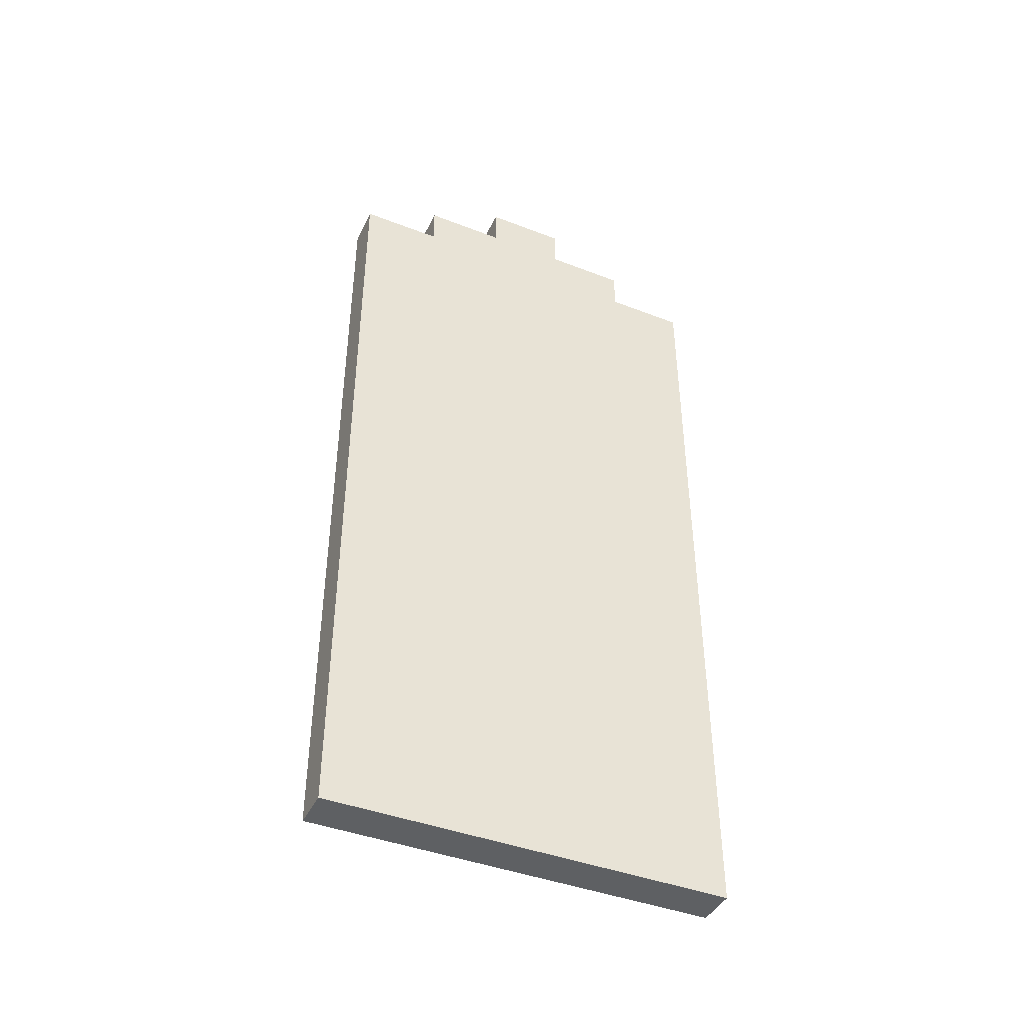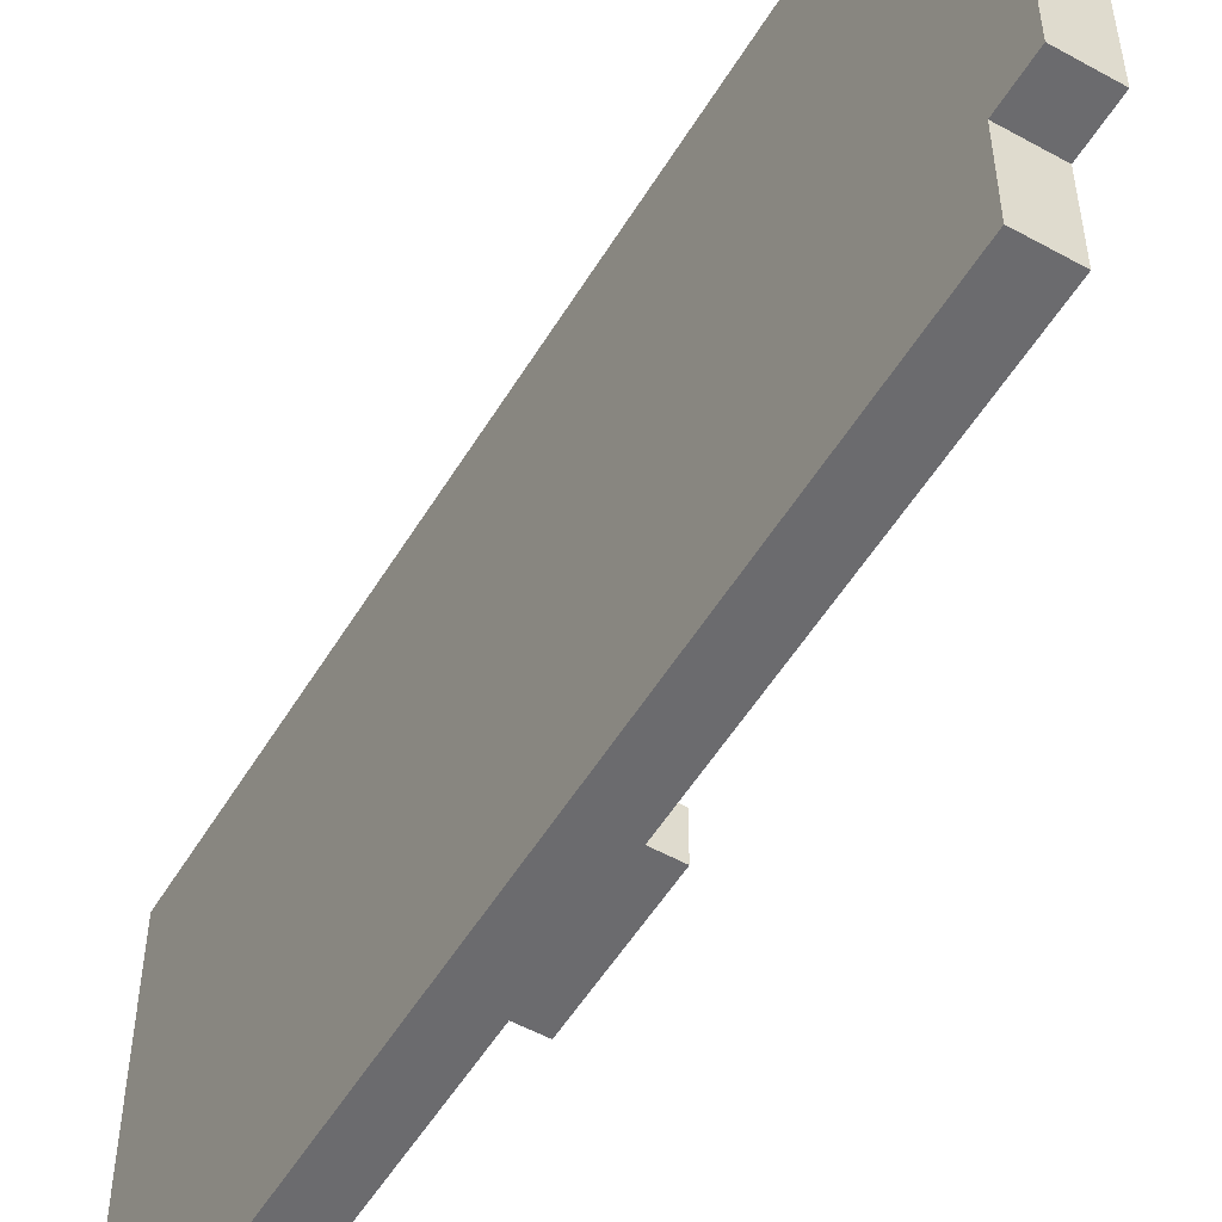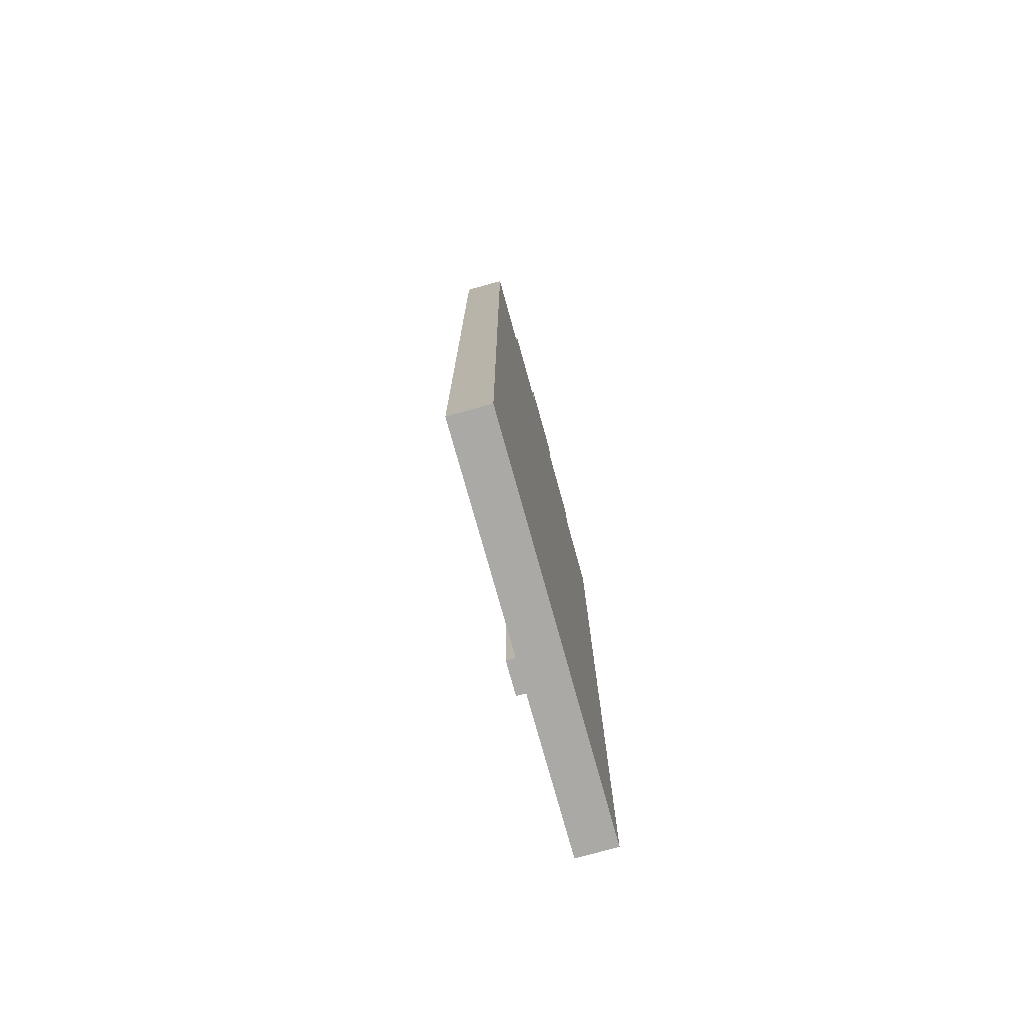
<metadata>
{"format":"obj","ext":"obj","renderer":"f3d","projection":"perspective","resolution":1024,"background":"white","views":[{"elev":-42.5,"azim":65.3,"up":"+Y"},{"elev":-53.5,"azim":149.4,"up":"+Z"},{"elev":-75.5,"azim":15.5,"up":"+Y"}]}
</metadata>
<code>
o Door_Wooden
v -3.4 0 -2.2
v -3.3 0 -2.2
v -3.4 0.1 -2.2
v -3.3 0.1 -2.2
v -3.4 0.2 -2.2
v -3.3 0.2 -2.2
v -3.4 0.4 -2.2
v -3.3 0.4 -2.2
v -3.4 0.6 -2.2
v -3.3 0.6 -2.2
v -3.4 1.2 -2.2
v -3.3 1.2 -2.2
v -3.4 1.5 -2.2
v -3.3 1.5 -2.2
v -3.4 2 -2.2
v -3.3 2 -2.2
v -3.5 0.8 -2.1
v -3.4 0.8 -2.1
v -3.5 0.9 -2.1
v -3.4 0.9 -2.1
v -3.5 1 -2.1
v -3.4 1 -2.1
v -3.5 1.1 -2.1
v -3.4 1.1 -2.1
v -3.4 2 -2
v -3.3 2 -2
v -3.4 2.1 -2
v -3.3 2.1 -2
v -3.4 2.1 -1.8
v -3.3 2.1 -1.8
v -3.4 2.2 -1.8
v -3.3 2.2 -1.8
v -3.5 0.8 -2
v -3.4 0.8 -2
v -3.5 0.9 -2
v -3.4 0.9 -2
v -3.5 1 -2
v -3.4 1 -2
v -3.5 1.1 -2
v -3.4 1.1 -2
v -3.4 2.1 -1.6
v -3.3 2.1 -1.6
v -3.4 2.2 -1.6
v -3.3 2.2 -1.6
v -3.4 2 -1.4
v -3.3 2 -1.4
v -3.4 2.1 -1.4
v -3.3 2.1 -1.4
v -3.4 0 -1.2
v -3.3 0 -1.2
v -3.4 0.1 -1.2
v -3.3 0.1 -1.2
v -3.4 0.2 -1.2
v -3.3 0.2 -1.2
v -3.4 0.3 -1.2
v -3.3 0.3 -1.2
v -3.4 0.4 -1.2
v -3.3 0.4 -1.2
v -3.4 0.5 -1.2
v -3.3 0.5 -1.2
v -3.4 1.3 -1.2
v -3.3 1.3 -1.2
v -3.4 1.5 -1.2
v -3.3 1.5 -1.2
v -3.4 1.6 -1.2
v -3.3 1.6 -1.2
v -3.4 1.7 -1.2
v -3.3 1.7 -1.2
v -3.4 1.8 -1.2
v -3.3 1.8 -1.2
v -3.4 2 -1.2
v -3.3 2 -1.2
v -3.5 0.8 -2.1
v -3.5 0.9 -2.1
v -3.5 1 -2.1
v -3.5 1.1 -2.1
v -3.5 0.8 -2
v -3.5 0.9 -2
v -3.5 1 -2
v -3.5 1.1 -2
v -3.4 0 -2.2
v -3.4 0.1 -2.2
v -3.4 0.2 -2.2
v -3.4 0.4 -2.2
v -3.4 0.6 -2.2
v -3.4 1.2 -2.2
v -3.4 1.5 -2.2
v -3.4 2 -2.2
v -3.4 0.1 -2.1
v -3.4 0.2 -2.1
v -3.4 0.4 -2.1
v -3.4 0.6 -2.1
v -3.4 0.7 -2.1
v -3.4 0.8 -2.1
v -3.4 0.9 -2.1
v -3.4 1 -2.1
v -3.4 1.1 -2.1
v -3.4 1.2 -2.1
v -3.4 1.5 -2.1
v -3.4 1.6 -2.1
v -3.4 1.8 -2.1
v -3.4 1.9 -2.1
v -3.4 0.1 -2
v -3.4 0.3 -2
v -3.4 0.6 -2
v -3.4 0.7 -2
v -3.4 0.8 -2
v -3.4 0.9 -2
v -3.4 1 -2
v -3.4 1.1 -2
v -3.4 1.2 -2
v -3.4 1.3 -2
v -3.4 1.6 -2
v -3.4 1.8 -2
v -3.4 1.9 -2
v -3.4 2 -2
v -3.4 2.1 -2
v -3.4 0.1 -1.9
v -3.4 0.3 -1.9
v -3.4 0.6 -1.9
v -3.4 0.7 -1.9
v -3.4 0.8 -1.9
v -3.4 1 -1.9
v -3.4 1.1 -1.9
v -3.4 1.3 -1.9
v -3.4 1.5 -1.9
v -3.4 1.8 -1.9
v -3.4 0 -1.8
v -3.4 0.1 -1.8
v -3.4 0.3 -1.8
v -3.4 1 -1.8
v -3.4 1.2 -1.8
v -3.4 1.5 -1.8
v -3.4 1.8 -1.8
v -3.4 1.9 -1.8
v -3.4 2 -1.8
v -3.4 2.1 -1.8
v -3.4 2.2 -1.8
v -3.4 0 -1.7
v -3.4 0.1 -1.7
v -3.4 0.3 -1.7
v -3.4 0.5 -1.7
v -3.4 0.8 -1.7
v -3.4 0.9 -1.7
v -3.4 1 -1.7
v -3.4 1.2 -1.7
v -3.4 1.3 -1.7
v -3.4 1.9 -1.7
v -3.4 2.1 -1.7
v -3.4 0.1 -1.6
v -3.4 0.3 -1.6
v -3.4 0.5 -1.6
v -3.4 0.8 -1.6
v -3.4 0.9 -1.6
v -3.4 1.1 -1.6
v -3.4 1.3 -1.6
v -3.4 1.7 -1.6
v -3.4 1.9 -1.6
v -3.4 2 -1.6
v -3.4 2.1 -1.6
v -3.4 2.2 -1.6
v -3.4 0.1 -1.5
v -3.4 0.3 -1.5
v -3.4 0.7 -1.5
v -3.4 0.8 -1.5
v -3.4 0.9 -1.5
v -3.4 1.1 -1.5
v -3.4 1.7 -1.5
v -3.4 1.9 -1.5
v -3.4 0 -1.4
v -3.4 0.1 -1.4
v -3.4 0.3 -1.4
v -3.4 0.5 -1.4
v -3.4 0.7 -1.4
v -3.4 0.8 -1.4
v -3.4 0.9 -1.4
v -3.4 1.1 -1.4
v -3.4 1.2 -1.4
v -3.4 1.5 -1.4
v -3.4 1.7 -1.4
v -3.4 1.9 -1.4
v -3.4 2 -1.4
v -3.4 2.1 -1.4
v -3.4 0 -1.3
v -3.4 0.1 -1.3
v -3.4 0.2 -1.3
v -3.4 0.3 -1.3
v -3.4 0.4 -1.3
v -3.4 0.5 -1.3
v -3.4 1.1 -1.3
v -3.4 1.2 -1.3
v -3.4 1.3 -1.3
v -3.4 1.5 -1.3
v -3.4 1.6 -1.3
v -3.4 1.7 -1.3
v -3.4 1.8 -1.3
v -3.4 1.9 -1.3
v -3.4 0 -1.2
v -3.4 0.1 -1.2
v -3.4 0.2 -1.2
v -3.4 0.3 -1.2
v -3.4 0.4 -1.2
v -3.4 0.5 -1.2
v -3.4 1.3 -1.2
v -3.4 1.5 -1.2
v -3.4 1.6 -1.2
v -3.4 1.7 -1.2
v -3.4 1.8 -1.2
v -3.4 2 -1.2
v -3.3 0 -2.2
v -3.3 0.1 -2.2
v -3.3 0.2 -2.2
v -3.3 0.4 -2.2
v -3.3 0.6 -2.2
v -3.3 1.2 -2.2
v -3.3 1.5 -2.2
v -3.3 2 -2.2
v -3.3 0.1 -2.1
v -3.3 0.2 -2.1
v -3.3 0.4 -2.1
v -3.3 0.6 -2.1
v -3.3 0.7 -2.1
v -3.3 0.8 -2.1
v -3.3 0.9 -2.1
v -3.3 1.1 -2.1
v -3.3 1.2 -2.1
v -3.3 1.5 -2.1
v -3.3 1.6 -2.1
v -3.3 1.8 -2.1
v -3.3 1.9 -2.1
v -3.3 0.1 -2
v -3.3 0.3 -2
v -3.3 0.6 -2
v -3.3 0.7 -2
v -3.3 0.8 -2
v -3.3 0.9 -2
v -3.3 1 -2
v -3.3 1.1 -2
v -3.3 1.2 -2
v -3.3 1.3 -2
v -3.3 1.6 -2
v -3.3 1.8 -2
v -3.3 1.9 -2
v -3.3 2 -2
v -3.3 2.1 -2
v -3.3 0.1 -1.9
v -3.3 0.3 -1.9
v -3.3 0.6 -1.9
v -3.3 0.7 -1.9
v -3.3 0.8 -1.9
v -3.3 1 -1.9
v -3.3 1.1 -1.9
v -3.3 1.3 -1.9
v -3.3 1.5 -1.9
v -3.3 1.8 -1.9
v -3.3 0 -1.8
v -3.3 0.1 -1.8
v -3.3 0.3 -1.8
v -3.3 1 -1.8
v -3.3 1.2 -1.8
v -3.3 1.5 -1.8
v -3.3 1.8 -1.8
v -3.3 1.9 -1.8
v -3.3 2 -1.8
v -3.3 2.1 -1.8
v -3.3 2.2 -1.8
v -3.3 0 -1.7
v -3.3 0.1 -1.7
v -3.3 0.3 -1.7
v -3.3 0.5 -1.7
v -3.3 0.8 -1.7
v -3.3 0.9 -1.7
v -3.3 1 -1.7
v -3.3 1.2 -1.7
v -3.3 1.3 -1.7
v -3.3 1.9 -1.7
v -3.3 2.1 -1.7
v -3.3 0.1 -1.6
v -3.3 0.3 -1.6
v -3.3 0.5 -1.6
v -3.3 0.8 -1.6
v -3.3 0.9 -1.6
v -3.3 1.1 -1.6
v -3.3 1.3 -1.6
v -3.3 1.7 -1.6
v -3.3 1.9 -1.6
v -3.3 2 -1.6
v -3.3 2.1 -1.6
v -3.3 2.2 -1.6
v -3.3 0.1 -1.5
v -3.3 0.3 -1.5
v -3.3 0.7 -1.5
v -3.3 0.8 -1.5
v -3.3 0.9 -1.5
v -3.3 1.1 -1.5
v -3.3 1.7 -1.5
v -3.3 1.9 -1.5
v -3.3 0 -1.4
v -3.3 0.1 -1.4
v -3.3 0.3 -1.4
v -3.3 0.5 -1.4
v -3.3 0.7 -1.4
v -3.3 0.8 -1.4
v -3.3 0.9 -1.4
v -3.3 1.1 -1.4
v -3.3 1.2 -1.4
v -3.3 1.5 -1.4
v -3.3 1.7 -1.4
v -3.3 1.9 -1.4
v -3.3 2 -1.4
v -3.3 2.1 -1.4
v -3.3 0 -1.3
v -3.3 0.1 -1.3
v -3.3 0.2 -1.3
v -3.3 0.3 -1.3
v -3.3 0.4 -1.3
v -3.3 0.5 -1.3
v -3.3 1.1 -1.3
v -3.3 1.2 -1.3
v -3.3 1.3 -1.3
v -3.3 1.5 -1.3
v -3.3 1.6 -1.3
v -3.3 1.7 -1.3
v -3.3 1.8 -1.3
v -3.3 1.9 -1.3
v -3.3 0 -1.2
v -3.3 0.1 -1.2
v -3.3 0.2 -1.2
v -3.3 0.3 -1.2
v -3.3 0.4 -1.2
v -3.3 0.5 -1.2
v -3.3 1.3 -1.2
v -3.3 1.5 -1.2
v -3.3 1.6 -1.2
v -3.3 1.7 -1.2
v -3.3 1.8 -1.2
v -3.3 2 -1.2
v -3.4 0 -2.2
v -3.4 0 -1.8
v -3.4 0 -1.7
v -3.4 0 -1.4
v -3.4 0 -1.3
v -3.4 0 -1.2
v -3.3 0 -2.2
v -3.3 0 -1.8
v -3.3 0 -1.7
v -3.3 0 -1.4
v -3.3 0 -1.3
v -3.3 0 -1.2
v -3.5 0.8 -2.1
v -3.5 0.8 -2
v -3.4 0.8 -2.1
v -3.4 0.8 -2
v -3.5 1.1 -2.1
v -3.5 1.1 -2
v -3.4 1.1 -2.1
v -3.4 1.1 -2
v -3.4 2 -2.2
v -3.4 2 -2
v -3.4 2 -1.4
v -3.4 2 -1.2
v -3.3 2 -2.2
v -3.3 2 -2
v -3.3 2 -1.4
v -3.3 2 -1.2
v -3.4 2.1 -2
v -3.4 2.1 -1.8
v -3.4 2.1 -1.6
v -3.4 2.1 -1.4
v -3.3 2.1 -2
v -3.3 2.1 -1.8
v -3.3 2.1 -1.6
v -3.3 2.1 -1.4
v -3.4 2.2 -1.8
v -3.4 2.2 -1.6
v -3.3 2.2 -1.8
v -3.3 2.2 -1.6
f 3 2 1
f 4 2 3
f 5 4 3
f 6 4 5
f 7 6 5
f 8 6 7
f 9 8 7
f 10 8 9
f 11 10 9
f 12 10 11
f 13 12 11
f 14 12 13
f 15 14 13
f 16 14 15
f 19 18 17
f 20 18 19
f 21 20 19
f 22 20 21
f 23 22 21
f 24 22 23
f 27 26 25
f 28 26 27
f 31 30 29
f 32 30 31
f 33 34 35
f 35 34 36
f 35 36 37
f 37 36 38
f 37 38 39
f 39 38 40
f 41 42 43
f 43 42 44
f 45 46 47
f 47 46 48
f 49 50 51
f 51 50 52
f 51 52 53
f 53 52 54
f 53 54 55
f 55 54 56
f 55 56 57
f 57 56 58
f 57 58 59
f 59 58 60
f 59 60 61
f 61 60 62
f 61 62 63
f 63 62 64
f 63 64 65
f 65 64 66
f 65 66 67
f 67 66 68
f 67 68 69
f 69 68 70
f 69 70 71
f 71 70 72
f 77 74 73
f 78 75 74
f 78 74 77
f 79 76 75
f 79 75 78
f 80 76 79
f 89 82 81
f 89 83 82
f 90 84 83
f 90 83 89
f 91 85 84
f 91 84 90
f 92 86 85
f 92 85 91
f 93 86 92
f 94 86 93
f 95 86 94
f 96 86 95
f 97 86 96
f 98 87 86
f 98 86 97
f 99 88 87
f 99 87 98
f 100 88 99
f 101 88 100
f 102 88 101
f 103 89 81
f 103 90 89
f 103 91 90
f 103 92 91
f 103 93 92
f 104 93 103
f 105 93 104
f 106 94 93
f 106 93 105
f 107 94 106
f 110 98 97
f 111 100 99
f 111 99 98
f 111 98 110
f 112 100 111
f 113 101 100
f 113 100 112
f 114 102 101
f 114 101 113
f 115 88 102
f 115 102 114
f 116 88 115
f 118 103 81
f 118 104 103
f 119 105 104
f 119 104 118
f 120 106 105
f 120 105 119
f 121 107 106
f 121 106 120
f 122 109 108
f 122 107 121
f 122 108 107
f 123 110 109
f 123 109 122
f 124 112 111
f 124 110 123
f 124 111 110
f 125 114 113
f 125 112 124
f 125 113 112
f 125 115 114
f 125 116 115
f 126 116 125
f 127 116 126
f 128 118 81
f 129 119 118
f 129 118 128
f 130 121 120
f 130 119 129
f 130 124 123
f 130 120 119
f 130 126 125
f 130 125 124
f 130 123 122
f 130 122 121
f 131 126 130
f 132 126 131
f 133 127 126
f 133 126 132
f 134 116 127
f 134 127 133
f 135 116 134
f 136 117 116
f 136 116 135
f 137 117 136
f 139 129 128
f 139 130 129
f 139 131 130
f 140 131 139
f 141 131 140
f 142 131 141
f 143 131 142
f 144 131 143
f 145 132 131
f 145 131 144
f 146 135 134
f 146 132 145
f 146 133 132
f 146 134 133
f 147 135 146
f 148 137 136
f 148 135 147
f 148 136 135
f 149 138 137
f 149 137 148
f 150 140 139
f 150 141 140
f 151 142 141
f 151 141 150
f 152 143 142
f 152 142 151
f 153 144 143
f 153 143 152
f 154 145 144
f 154 144 153
f 154 147 146
f 154 146 145
f 155 147 154
f 156 148 147
f 156 147 155
f 156 149 148
f 157 149 156
f 158 149 157
f 159 149 158
f 160 138 149
f 160 149 159
f 161 138 160
f 162 155 154
f 162 152 151
f 162 153 152
f 162 151 150
f 162 154 153
f 162 150 139
f 163 155 162
f 164 155 163
f 165 155 164
f 166 155 165
f 167 157 156
f 167 155 166
f 167 156 155
f 168 158 157
f 168 157 167
f 169 159 158
f 169 158 168
f 170 162 139
f 171 163 162
f 171 162 170
f 172 164 163
f 172 163 171
f 173 164 172
f 174 165 164
f 174 164 173
f 175 166 165
f 175 165 174
f 176 167 166
f 176 166 175
f 177 168 167
f 177 167 176
f 177 169 168
f 178 169 177
f 179 169 178
f 180 169 179
f 181 159 169
f 181 169 180
f 182 160 159
f 182 159 181
f 183 160 182
f 184 171 170
f 184 172 171
f 185 172 184
f 186 172 185
f 187 173 172
f 187 172 186
f 188 173 187
f 189 175 174
f 189 173 188
f 189 174 173
f 189 176 175
f 189 177 176
f 190 178 177
f 190 177 189
f 191 179 178
f 191 178 190
f 192 179 191
f 193 180 179
f 193 179 192
f 194 180 193
f 195 181 180
f 195 180 194
f 196 181 195
f 197 182 181
f 197 181 196
f 198 185 184
f 199 186 185
f 199 185 198
f 200 187 186
f 200 186 199
f 201 188 187
f 201 187 200
f 202 189 188
f 202 188 201
f 203 192 191
f 203 189 202
f 203 190 189
f 203 191 190
f 204 193 192
f 204 192 203
f 205 194 193
f 205 193 204
f 206 195 194
f 206 194 205
f 207 196 195
f 207 195 206
f 208 197 196
f 208 196 207
f 209 182 197
f 209 197 208
f 210 211 218
f 211 212 218
f 212 213 219
f 218 212 219
f 213 214 220
f 219 213 220
f 214 215 221
f 220 214 221
f 221 215 222
f 222 215 223
f 223 215 224
f 224 215 225
f 215 216 226
f 225 215 226
f 216 217 227
f 226 216 227
f 227 217 228
f 228 217 229
f 229 217 230
f 210 218 231
f 218 219 231
f 219 220 231
f 220 221 231
f 221 222 231
f 231 222 232
f 232 222 233
f 222 223 234
f 233 222 234
f 223 224 235
f 234 223 235
f 224 225 236
f 235 224 236
f 236 225 237
f 225 226 238
f 237 225 238
f 227 228 239
f 238 226 239
f 226 227 239
f 239 228 240
f 228 229 241
f 240 228 241
f 229 230 242
f 241 229 242
f 230 217 243
f 242 230 243
f 243 217 244
f 210 231 246
f 231 232 246
f 232 233 247
f 246 232 247
f 233 234 248
f 247 233 248
f 234 235 249
f 248 234 249
f 236 237 250
f 249 235 250
f 235 236 250
f 237 238 251
f 250 237 251
f 239 240 252
f 251 238 252
f 238 239 252
f 241 242 253
f 252 240 253
f 240 241 253
f 243 244 253
f 242 243 253
f 253 244 254
f 254 244 255
f 210 246 256
f 246 247 257
f 256 246 257
f 248 249 258
f 257 247 258
f 247 248 258
f 251 252 258
f 253 254 258
f 252 253 258
f 250 251 258
f 249 250 258
f 258 254 259
f 259 254 260
f 254 255 261
f 260 254 261
f 255 244 262
f 261 255 262
f 262 244 263
f 244 245 264
f 263 244 264
f 264 245 265
f 256 257 267
f 257 258 267
f 258 259 267
f 267 259 268
f 268 259 269
f 269 259 270
f 270 259 271
f 271 259 272
f 259 260 273
f 272 259 273
f 260 261 274
f 273 260 274
f 262 263 274
f 261 262 274
f 274 263 275
f 264 265 276
f 275 263 276
f 263 264 276
f 265 266 277
f 276 265 277
f 267 268 278
f 268 269 278
f 269 270 279
f 278 269 279
f 270 271 280
f 279 270 280
f 271 272 281
f 280 271 281
f 272 273 282
f 281 272 282
f 274 275 282
f 273 274 282
f 282 275 283
f 275 276 284
f 283 275 284
f 276 277 284
f 284 277 285
f 285 277 286
f 286 277 287
f 277 266 288
f 287 277 288
f 288 266 289
f 282 283 290
f 279 280 290
f 280 281 290
f 278 279 290
f 281 282 290
f 267 278 290
f 290 283 291
f 291 283 292
f 292 283 293
f 293 283 294
f 284 285 295
f 294 283 295
f 283 284 295
f 285 286 296
f 295 285 296
f 286 287 297
f 296 286 297
f 267 290 298
f 290 291 299
f 298 290 299
f 291 292 300
f 299 291 300
f 300 292 301
f 292 293 302
f 301 292 302
f 293 294 303
f 302 293 303
f 294 295 304
f 303 294 304
f 295 296 305
f 304 295 305
f 296 297 305
f 305 297 306
f 306 297 307
f 307 297 308
f 297 287 309
f 308 297 309
f 287 288 310
f 309 287 310
f 310 288 311
f 298 299 312
f 299 300 312
f 312 300 313
f 313 300 314
f 300 301 315
f 314 300 315
f 315 301 316
f 302 303 317
f 316 301 317
f 301 302 317
f 303 304 317
f 304 305 317
f 305 306 318
f 317 305 318
f 306 307 319
f 318 306 319
f 319 307 320
f 307 308 321
f 320 307 321
f 321 308 322
f 308 309 323
f 322 308 323
f 323 309 324
f 309 310 325
f 324 309 325
f 312 313 326
f 313 314 327
f 326 313 327
f 314 315 328
f 327 314 328
f 315 316 329
f 328 315 329
f 316 317 330
f 329 316 330
f 319 320 331
f 330 317 331
f 317 318 331
f 318 319 331
f 320 321 332
f 331 320 332
f 321 322 333
f 332 321 333
f 322 323 334
f 333 322 334
f 323 324 335
f 334 323 335
f 324 325 336
f 335 324 336
f 325 310 337
f 336 325 337
f 344 339 338
f 345 340 339
f 345 339 344
f 346 341 340
f 346 340 345
f 347 342 341
f 347 341 346
f 348 343 342
f 348 342 347
f 349 343 348
f 352 351 350
f 353 351 352
f 354 355 356
f 356 355 357
f 358 359 362
f 362 359 363
f 360 361 364
f 364 361 365
f 366 367 370
f 370 367 371
f 368 369 372
f 372 369 373
f 374 375 376
f 376 375 377

</code>
